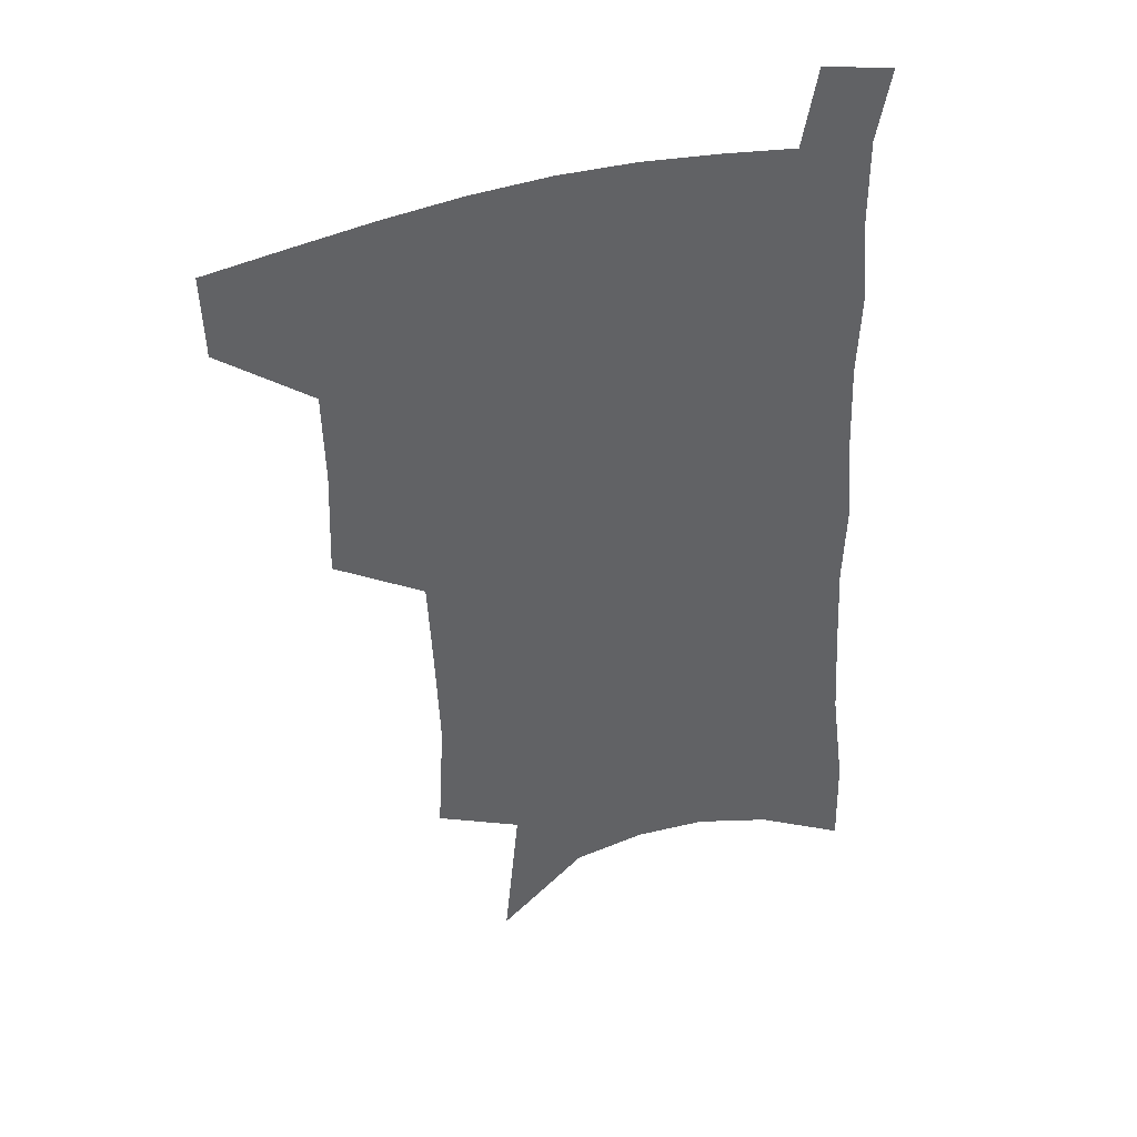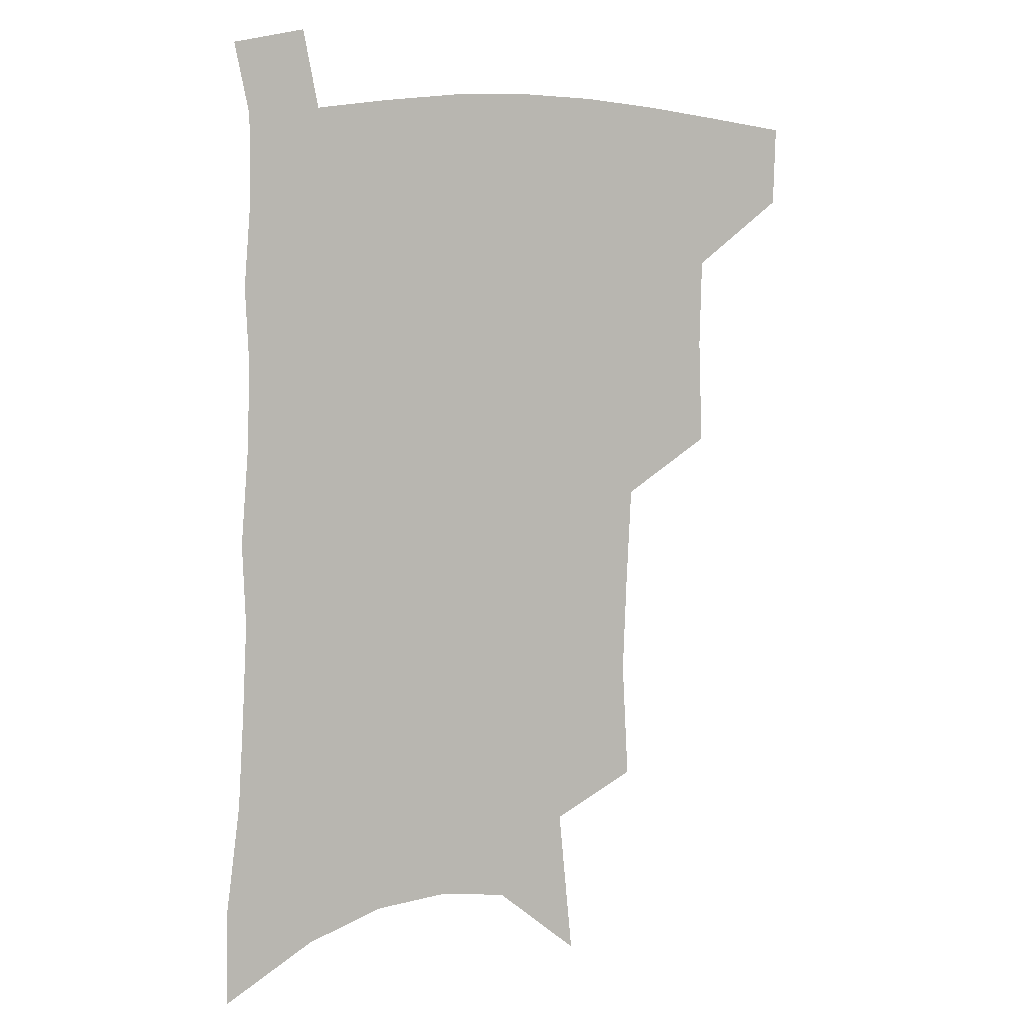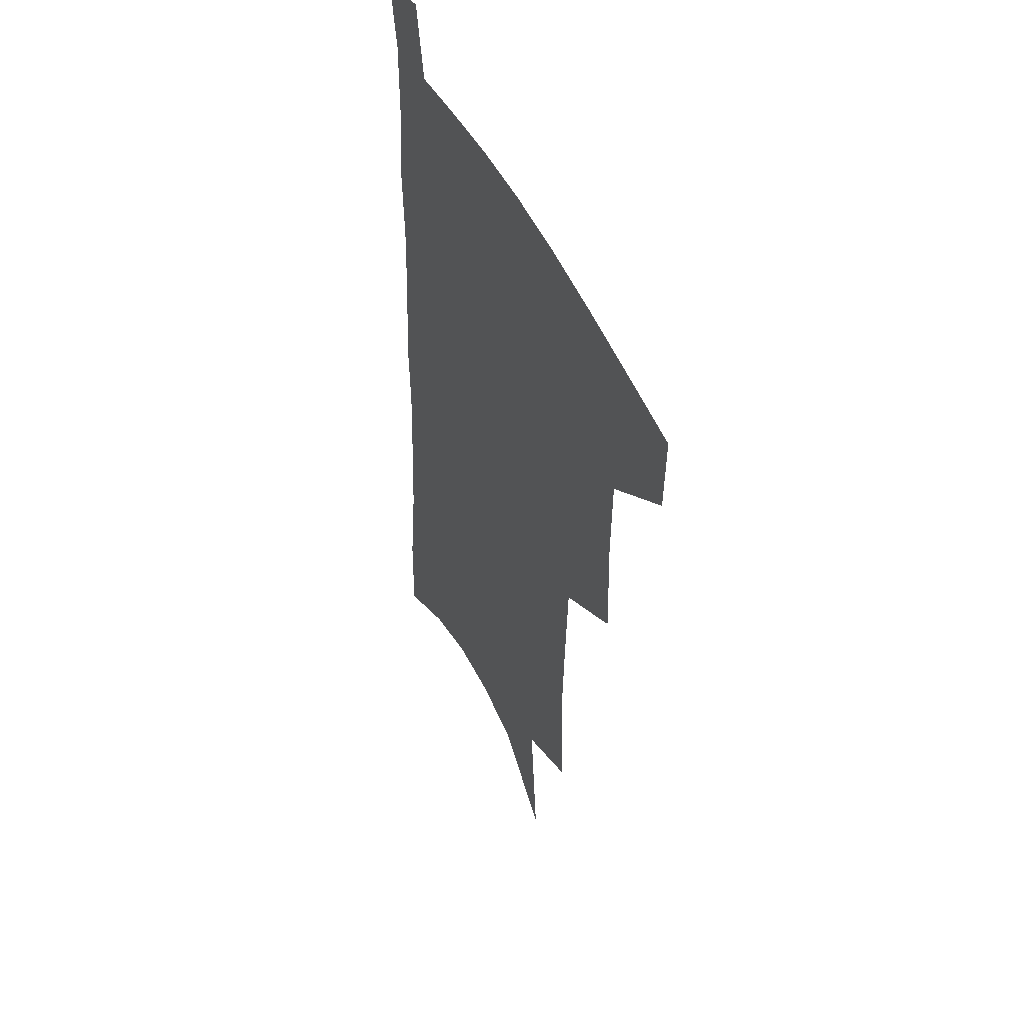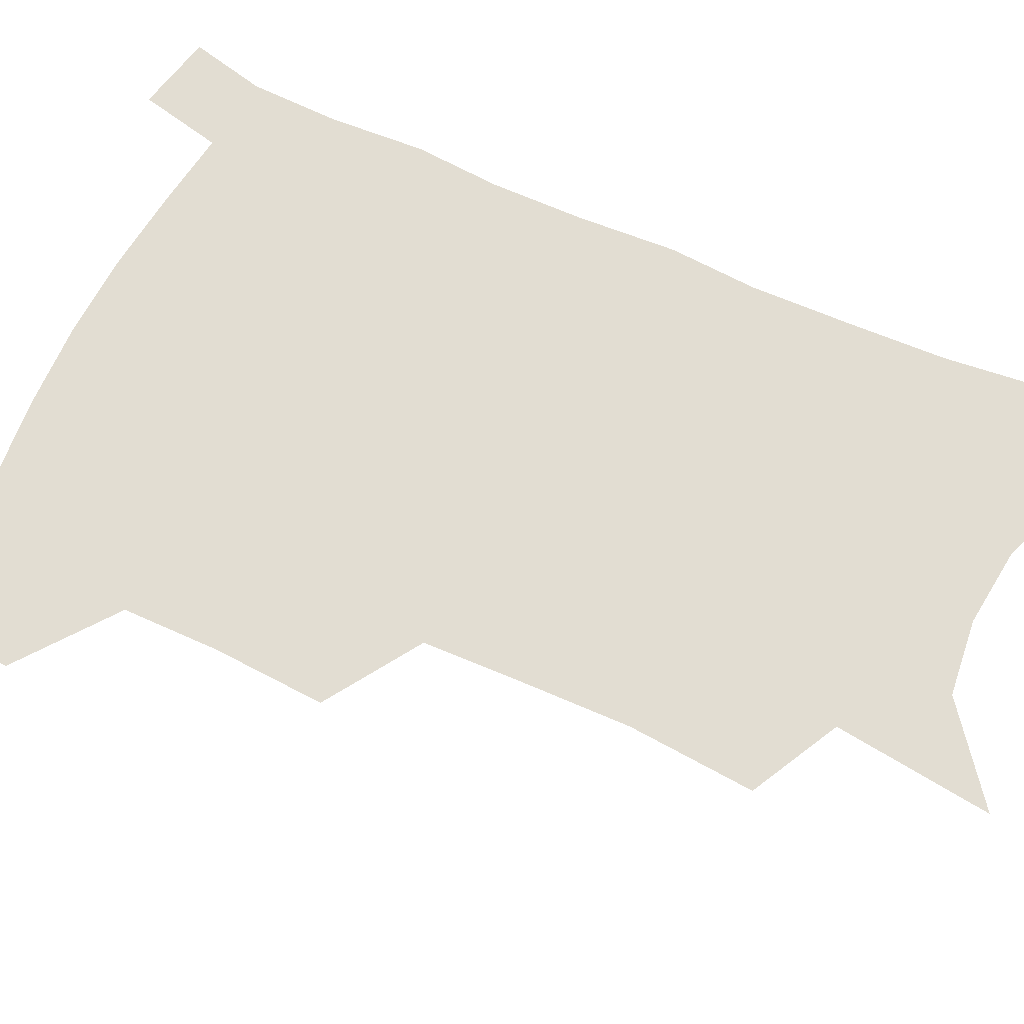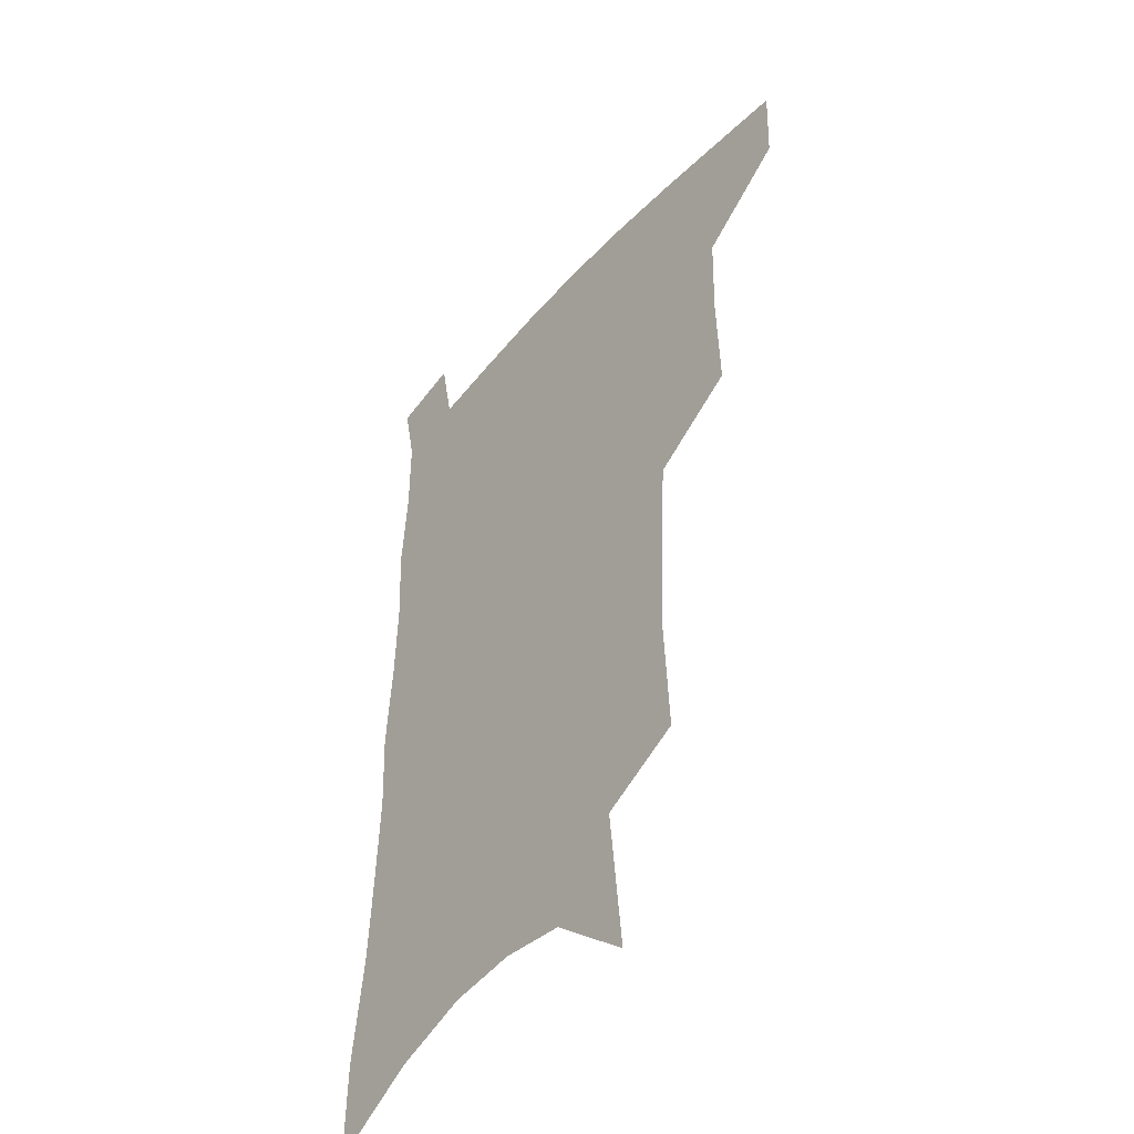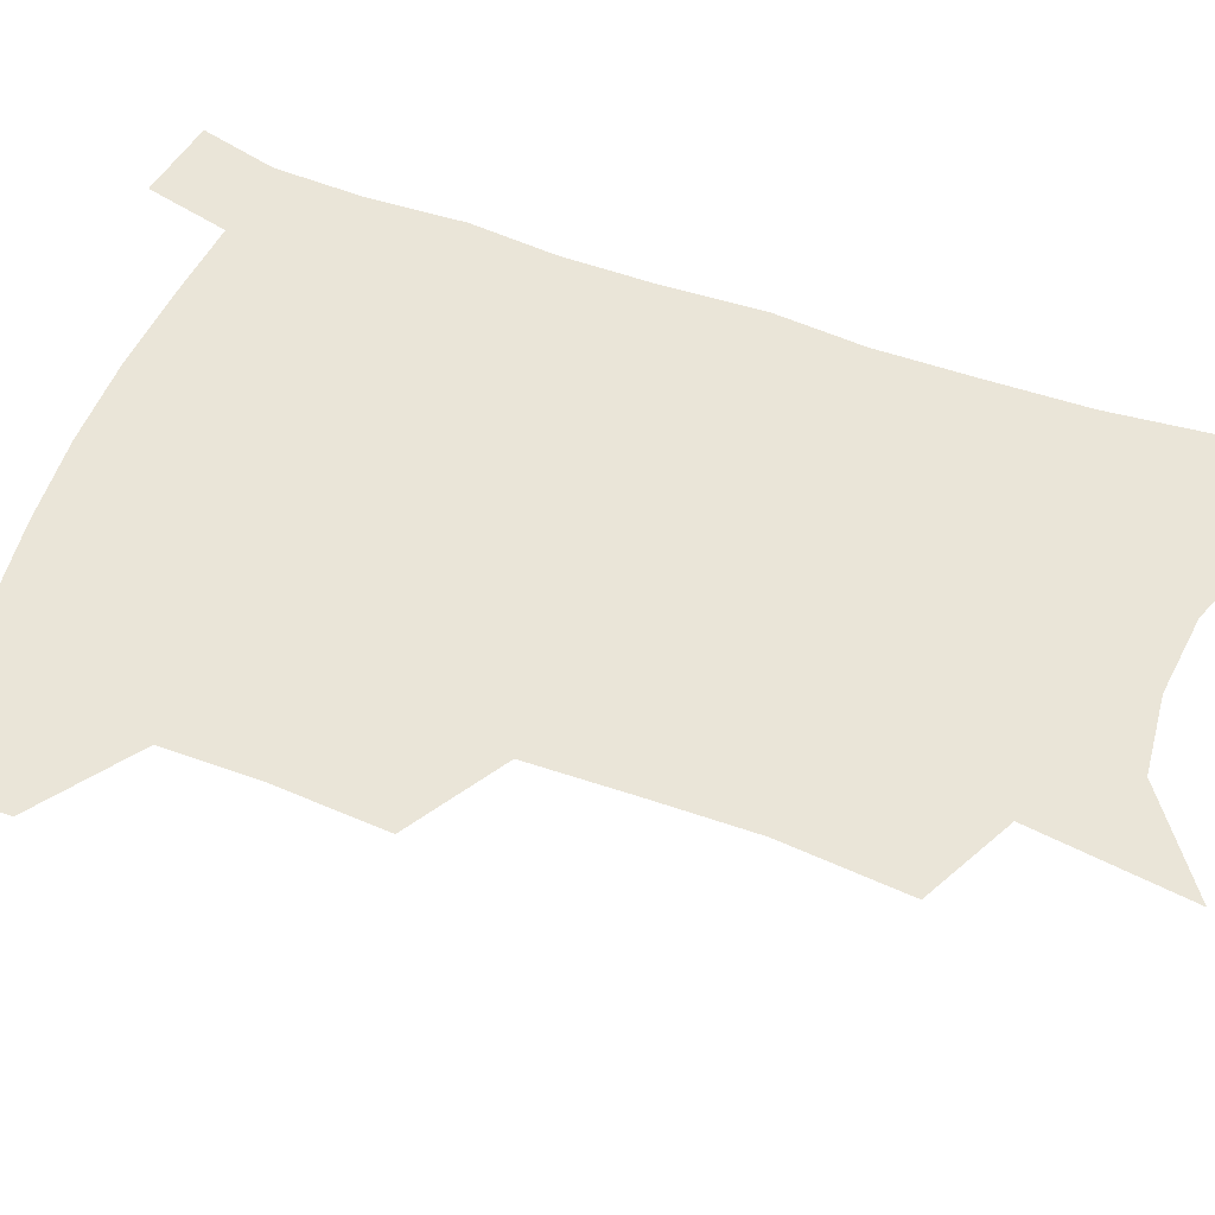
<metadata>
{"format":"obj","ext":"obj","renderer":"f3d","projection":"perspective","resolution":1024,"background":"white","views":[{"elev":41.0,"azim":-20.9,"up":"+Y"},{"elev":5.9,"azim":155.0,"up":"+Y"},{"elev":47.9,"azim":-113.7,"up":"+Y"},{"elev":68.2,"azim":-64.2,"up":"+Z"},{"elev":-44.6,"azim":-128.5,"up":"+Y"},{"elev":59.5,"azim":-68.3,"up":"+Z"}]}
</metadata>
<code>
v 489 474.5 0
v 488.1 503.3 0
v 521.2 379.9 0
v 522.5 417.8 0
v 521.7 450 0
v 520 478.6 0
v 516.4 506.8 0
v 554 246.8 0
v 556.3 289.5 0
v 554.9 324.2 0
v 553.1 359.7 0
v 552.1 395.1 0
v 550.3 424.4 0
v 550 454.4 0
v 547.8 481.6 0
v 544.4 510.1 0
v 579.1 178.1 0
v 584.4 231.5 0
v 582.9 266.8 0
v 583.5 307.9 0
v 581.1 338.8 0
v 579.1 370 0
v 578.8 402.7 0
v 578.3 431.3 0
v 577.4 457.6 0
v 576.2 483.4 0
v 572.6 512.5 0
v 609.7 203 0
v 609.4 242.1 0
v 607.5 274.6 0
v 606.8 314.5 0
v 605 344.9 0
v 604.1 377 0
v 603.4 405.9 0
v 603.1 433.4 0
v 602.9 459 0
v 602.7 484.4 0
v 600.5 513.4 0
v 635.1 206.3 0
v 633.4 246 0
v 631.6 280.9 0
v 629.9 315.8 0
v 628.5 349.1 0
v 627.7 378 0
v 627.2 407.1 0
v 627.1 435.6 0
v 627.9 459.4 0
v 628.7 484.3 0
v 628.4 512.1 0
v 661.1 203.9 0
v 658.4 241.6 0
v 655.8 278.4 0
v 653.2 315.1 0
v 652.2 345.9 0
v 651.9 374.6 0
v 651.8 403.1 0
v 651.1 432.4 0
v 652.2 458.2 0
v 654 483.4 0
v 656.8 509 0
v 689.2 194.2 0
v 684.3 235.6 0
v 681.4 271.6 0
v 680 304.6 0
v 677.8 337.8 0
v 677.2 368.1 0
v 676.7 398.1 0
v 676.4 426.9 0
v 677.8 453.6 0
v 678.8 480.6 0
v 682.9 505.3 0
v 688.5 533.1 0
v 722.3 174.9 0
v 721.6 210.1 0
v 716.5 249.4 0
v 714.5 283.5 0
v 712.9 316.7 0
v 714.1 346.5 0
v 711.5 380 0
v 710.4 411.5 0
v 711.8 440.2 0
v 709.2 472.1 0
v 709.2 502.1 0
v 714.5 527.4 0
f 5 6 1
f 1 6 2
f 6 7 2
f 11 12 3
f 3 12 4
f 12 13 4
f 4 13 5
f 13 14 5
f 5 14 6
f 14 15 6
f 6 15 7
f 15 16 7
f 18 19 8
f 8 19 9
f 19 20 9
f 9 20 10
f 20 21 10
f 10 21 11
f 21 22 11
f 11 22 12
f 22 23 12
f 12 23 13
f 23 24 13
f 13 24 14
f 24 25 14
f 14 25 15
f 25 26 15
f 15 26 16
f 26 27 16
f 17 28 18
f 28 29 18
f 18 29 19
f 29 30 19
f 19 30 20
f 30 31 20
f 20 31 21
f 31 32 21
f 21 32 22
f 32 33 22
f 22 33 23
f 33 34 23
f 23 34 24
f 34 35 24
f 24 35 25
f 35 36 25
f 25 36 26
f 36 37 26
f 26 37 27
f 37 38 27
f 28 39 29
f 39 40 29
f 29 40 30
f 40 41 30
f 30 41 31
f 41 42 31
f 31 42 32
f 42 43 32
f 32 43 33
f 43 44 33
f 33 44 34
f 44 45 34
f 34 45 35
f 45 46 35
f 35 46 36
f 46 47 36
f 36 47 37
f 47 48 37
f 37 48 38
f 48 49 38
f 39 50 40
f 50 51 40
f 40 51 41
f 51 52 41
f 41 52 42
f 52 53 42
f 42 53 43
f 53 54 43
f 43 54 44
f 54 55 44
f 44 55 45
f 55 56 45
f 45 56 46
f 56 57 46
f 46 57 47
f 57 58 47
f 47 58 48
f 58 59 48
f 48 59 49
f 59 60 49
f 50 61 51
f 61 62 51
f 51 62 52
f 62 63 52
f 52 63 53
f 63 64 53
f 53 64 54
f 64 65 54
f 54 65 55
f 65 66 55
f 55 66 56
f 66 67 56
f 56 67 57
f 67 68 57
f 57 68 58
f 68 69 58
f 58 69 59
f 69 70 59
f 59 70 60
f 70 71 60
f 61 73 62
f 73 74 62
f 62 74 63
f 74 75 63
f 63 75 64
f 75 76 64
f 64 76 65
f 76 77 65
f 65 77 66
f 77 78 66
f 66 78 67
f 78 79 67
f 67 79 68
f 79 80 68
f 68 80 69
f 80 81 69
f 69 81 70
f 81 82 70
f 70 82 71
f 82 83 71
f 71 83 72
f 83 84 72

</code>
